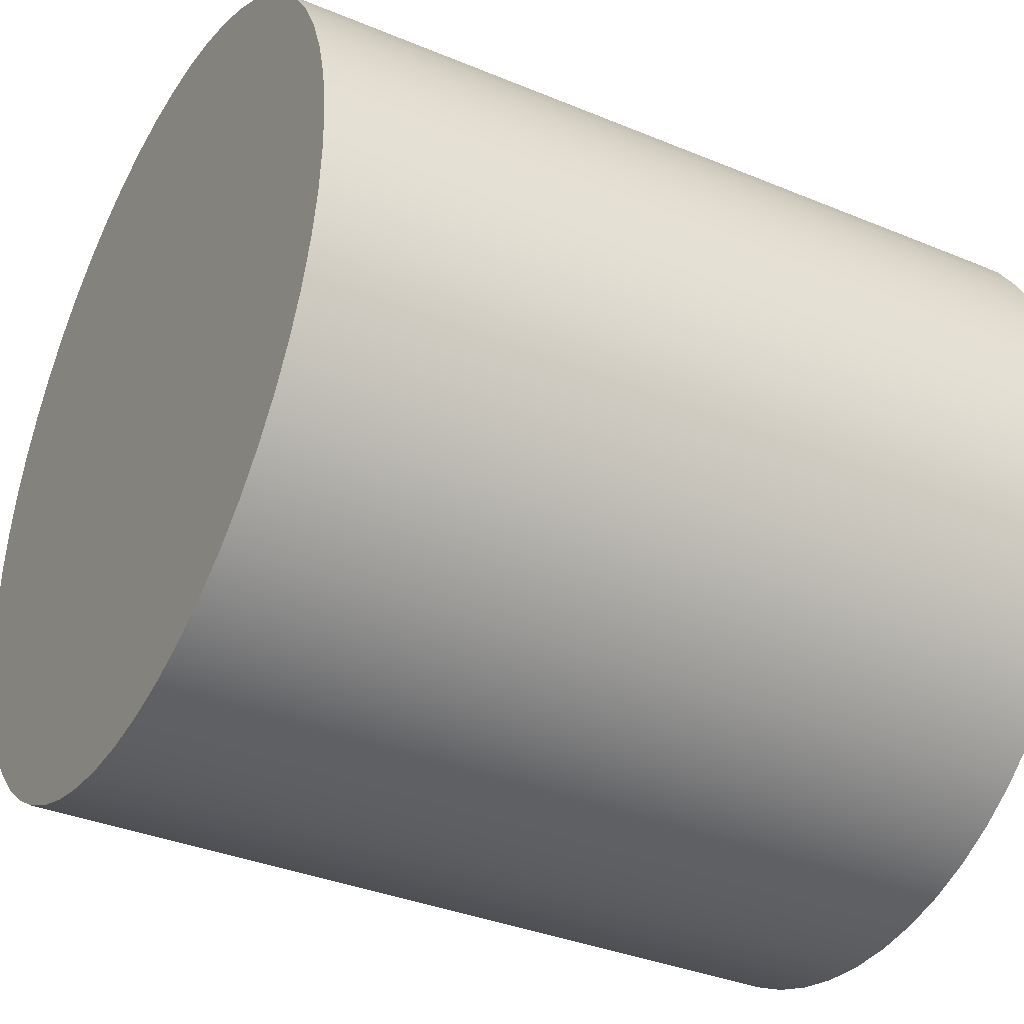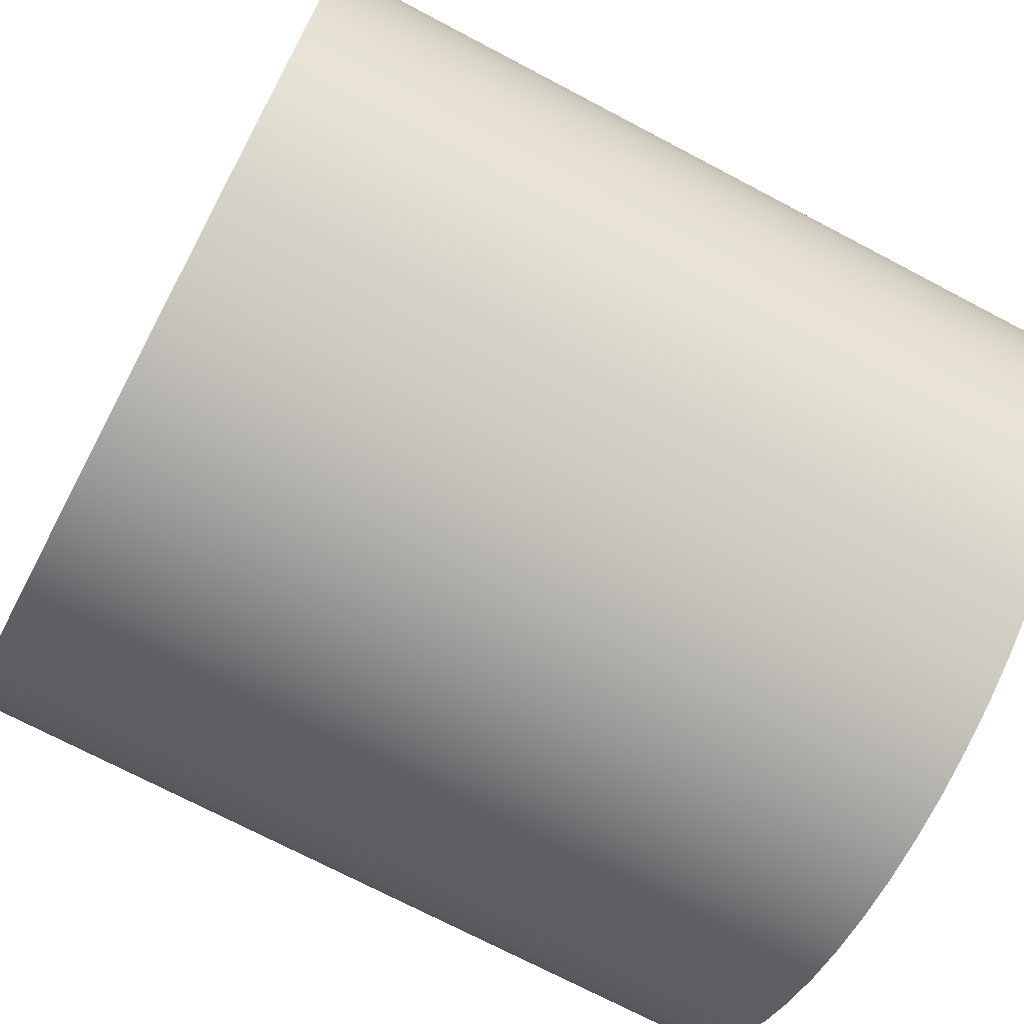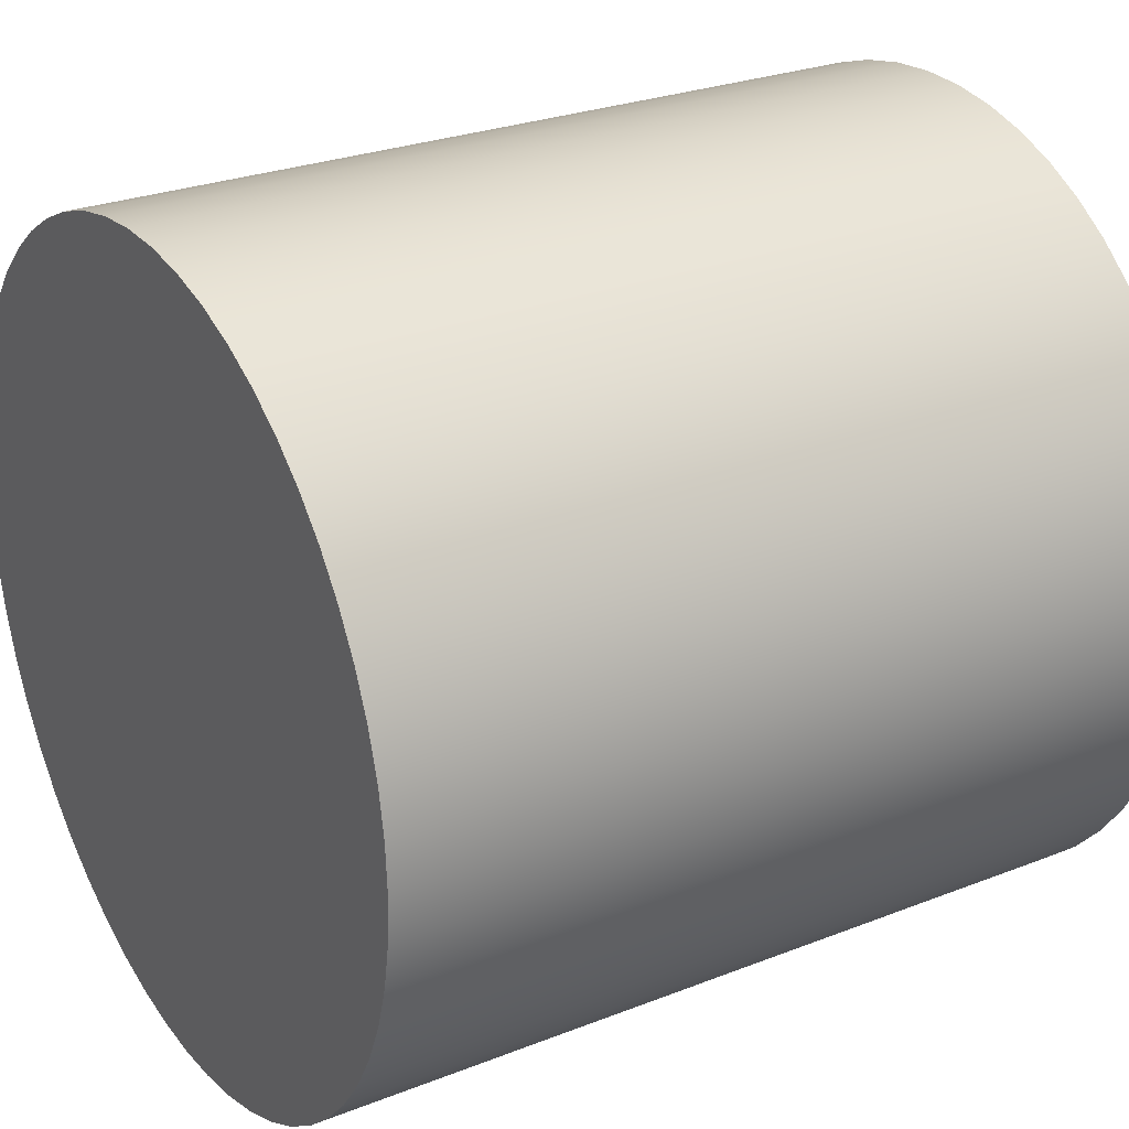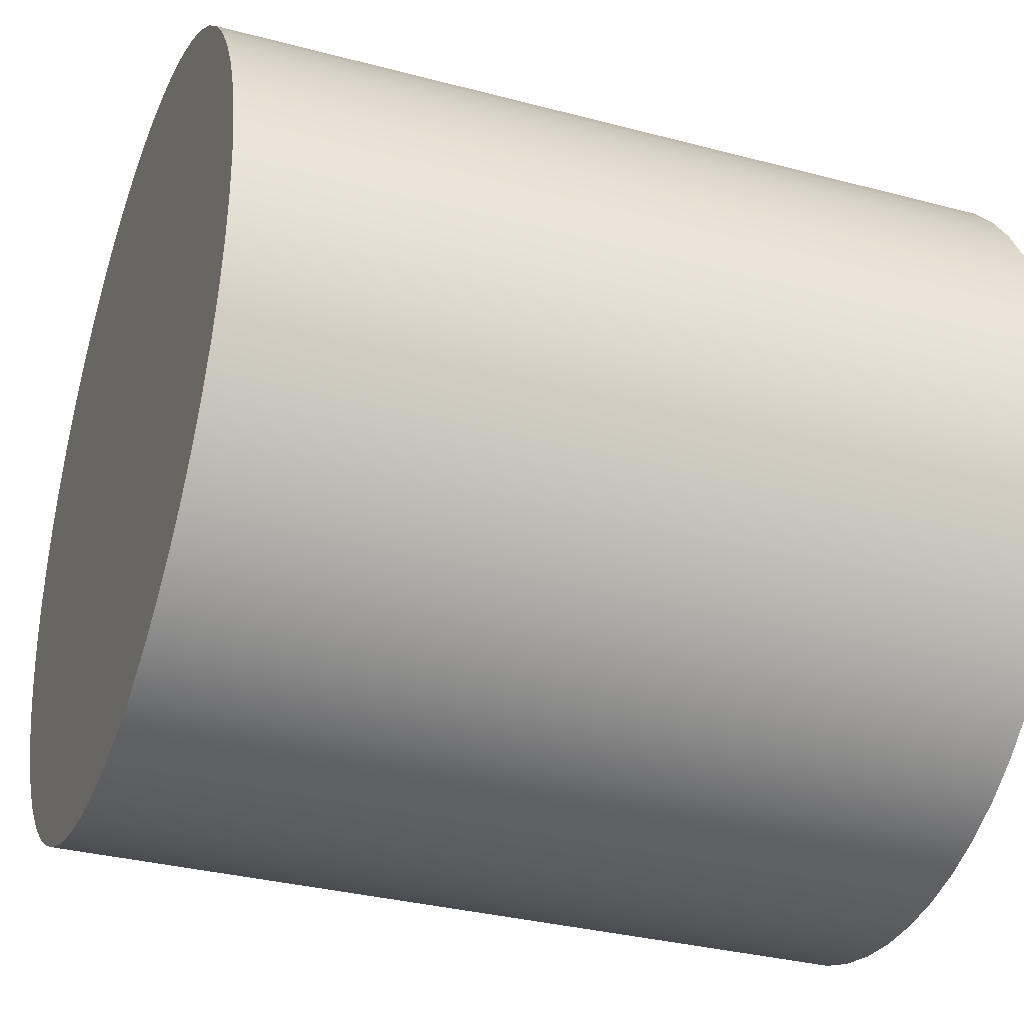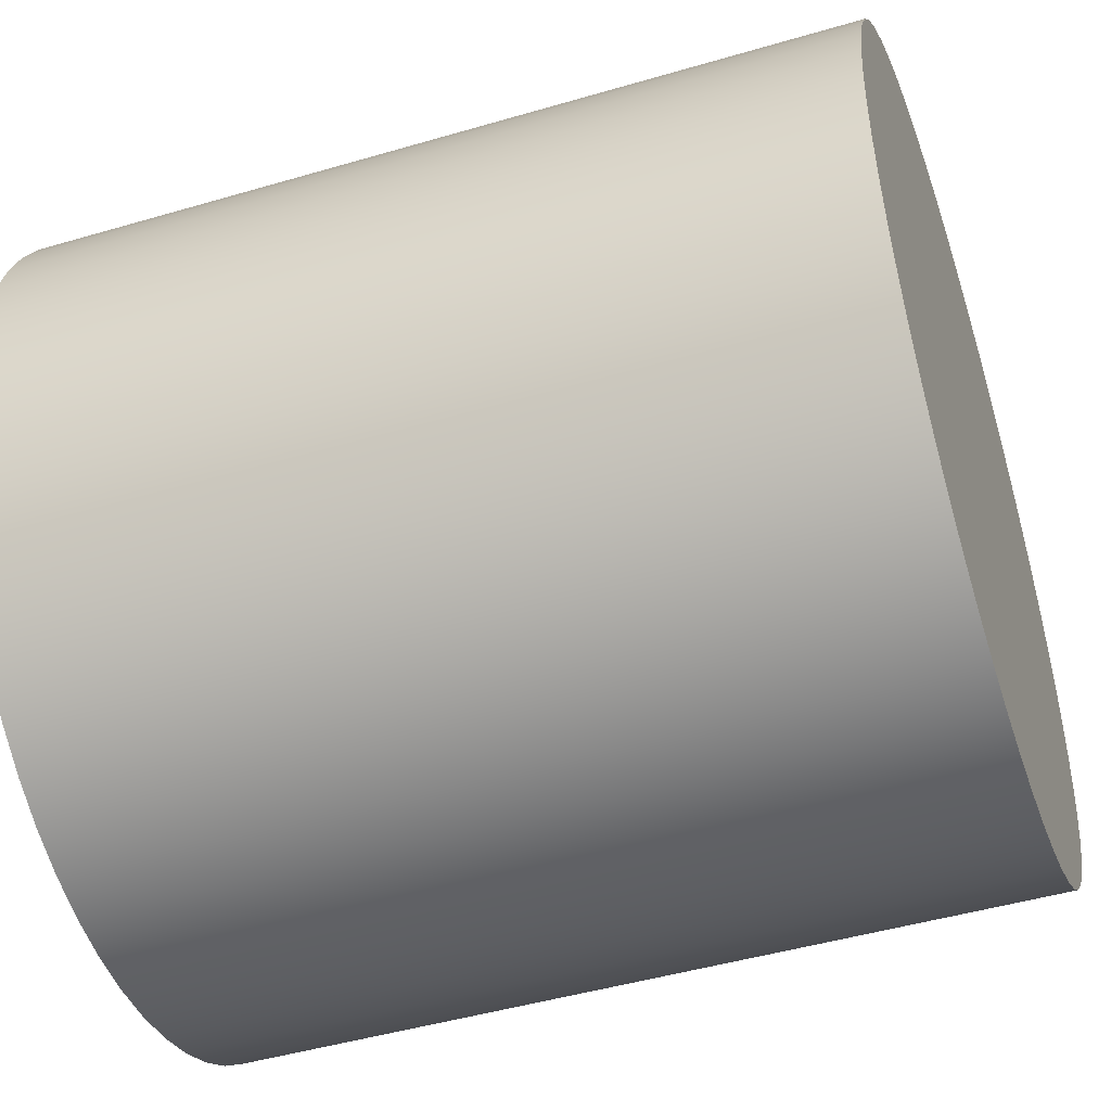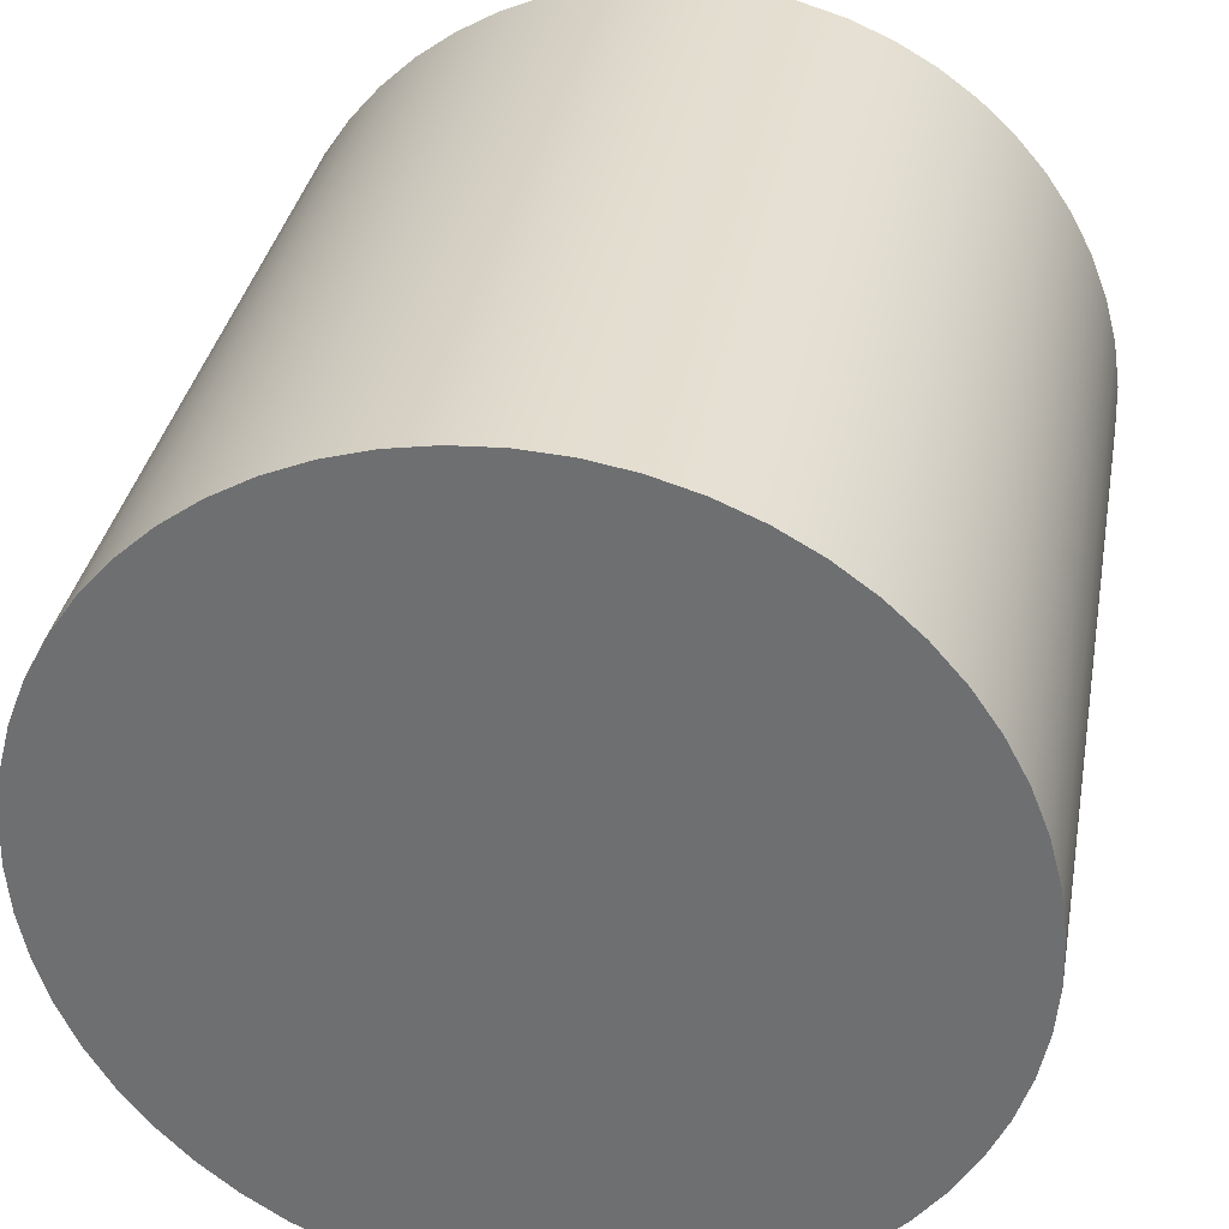
<metadata>
{"format":"obj","ext":"obj","renderer":"f3d","projection":"perspective","resolution":1024,"background":"white","views":[{"elev":-35.7,"azim":-28.7,"up":"+Z"},{"elev":-72.2,"azim":152.2,"up":"+Y"},{"elev":26.8,"azim":-31.5,"up":"+Y"},{"elev":-33.1,"azim":-20.1,"up":"+Z"},{"elev":-46.7,"azim":18.5,"up":"+Y"},{"elev":34.0,"azim":-79.9,"up":"+Z"}]}
</metadata>
<code>
v 0.8731 5.588 -2.73
v 0.8731 5.624 -2.733
v 0.8731 5.66 -2.739
v 0.8731 5.695 -2.749
v 0.8731 5.728 -2.763
v 0.8731 5.76 -2.781
v 0.8731 5.789 -2.802
v 0.8731 5.816 -2.827
v 0.8731 5.839 -2.854
v 0.8731 5.86 -2.884
v 0.8731 5.877 -2.916
v 0.8731 5.89 -2.95
v 0.8731 5.899 -2.985
v 0.8731 5.904 -3.021
v 0.8731 5.905 -3.057
v 0.8731 5.902 -3.093
v 0.8731 5.895 -3.129
v 0.8731 5.884 -3.163
v 0.8731 5.869 -3.196
v 0.8731 5.85 -3.227
v 0.8731 5.828 -3.256
v 0.8731 5.803 -3.282
v 0.8731 5.775 -3.305
v 0.8731 5.744 -3.324
v 0.8731 5.712 -3.34
v 0.8731 5.677 -3.353
v 0.8731 5.642 -3.361
v 0.8731 5.606 -3.365
v 0.8731 5.57 -3.365
v 0.8731 5.534 -3.361
v 0.8731 5.499 -3.353
v 0.8731 5.464 -3.34
v 0.8731 5.432 -3.324
v 0.8731 5.401 -3.305
v 0.8731 5.373 -3.282
v 0.8731 5.348 -3.256
v 0.8731 5.326 -3.227
v 0.8731 5.307 -3.196
v 0.8731 5.292 -3.163
v 0.8731 5.281 -3.129
v 0.8731 5.274 -3.093
v 0.8731 5.271 -3.057
v 0.8731 5.272 -3.021
v 0.8731 5.277 -2.985
v 0.8731 5.286 -2.95
v 0.8731 5.299 -2.916
v 0.8731 5.316 -2.884
v 0.8731 5.337 -2.854
v 0.8731 5.36 -2.827
v 0.8731 5.387 -2.802
v 0.8731 5.416 -2.781
v 0.8731 5.448 -2.763
v 0.8731 5.481 -2.749
v 0.8731 5.516 -2.739
v 0.8731 5.552 -2.733
v 0.2381 5.588 -2.73
v 0.2381 5.552 -2.733
v 0.2381 5.516 -2.739
v 0.2381 5.481 -2.749
v 0.2381 5.448 -2.763
v 0.2381 5.416 -2.781
v 0.2381 5.387 -2.802
v 0.2381 5.36 -2.827
v 0.2381 5.337 -2.854
v 0.2381 5.316 -2.884
v 0.2381 5.299 -2.916
v 0.2381 5.286 -2.95
v 0.2381 5.277 -2.985
v 0.2381 5.272 -3.021
v 0.2381 5.271 -3.057
v 0.2381 5.274 -3.093
v 0.2381 5.281 -3.129
v 0.2381 5.292 -3.163
v 0.2381 5.307 -3.196
v 0.2381 5.326 -3.227
v 0.2381 5.348 -3.256
v 0.2381 5.373 -3.282
v 0.2381 5.401 -3.305
v 0.2381 5.432 -3.324
v 0.2381 5.464 -3.34
v 0.2381 5.499 -3.353
v 0.2381 5.534 -3.361
v 0.2381 5.57 -3.365
v 0.2381 5.606 -3.365
v 0.2381 5.642 -3.361
v 0.2381 5.677 -3.353
v 0.2381 5.712 -3.34
v 0.2381 5.744 -3.324
v 0.2381 5.775 -3.305
v 0.2381 5.803 -3.282
v 0.2381 5.828 -3.256
v 0.2381 5.85 -3.227
v 0.2381 5.869 -3.196
v 0.2381 5.884 -3.163
v 0.2381 5.895 -3.129
v 0.2381 5.902 -3.093
v 0.2381 5.905 -3.057
v 0.2381 5.904 -3.021
v 0.2381 5.899 -2.985
v 0.2381 5.89 -2.95
v 0.2381 5.877 -2.916
v 0.2381 5.86 -2.884
v 0.2381 5.839 -2.854
v 0.2381 5.816 -2.827
v 0.2381 5.789 -2.802
v 0.2381 5.76 -2.781
v 0.2381 5.728 -2.763
v 0.2381 5.695 -2.749
v 0.2381 5.66 -2.739
v 0.2381 5.624 -2.733
v 0.2381 5.588 -2.73
v 0.8731 5.588 -2.73
v 0.2381 5.588 -2.73
v 0.2381 5.624 -2.733
v 0.2381 5.66 -2.739
v 0.2381 5.695 -2.749
v 0.2381 5.728 -2.763
v 0.2381 5.76 -2.781
v 0.2381 5.789 -2.802
v 0.2381 5.816 -2.827
v 0.2381 5.839 -2.854
v 0.2381 5.86 -2.884
v 0.2381 5.877 -2.916
v 0.2381 5.89 -2.95
v 0.2381 5.899 -2.985
v 0.2381 5.904 -3.021
v 0.2381 5.905 -3.057
v 0.2381 5.902 -3.093
v 0.2381 5.895 -3.129
v 0.2381 5.884 -3.163
v 0.2381 5.869 -3.196
v 0.2381 5.85 -3.227
v 0.2381 5.828 -3.256
v 0.2381 5.803 -3.282
v 0.2381 5.775 -3.305
v 0.2381 5.744 -3.324
v 0.2381 5.712 -3.34
v 0.2381 5.677 -3.353
v 0.2381 5.642 -3.361
v 0.2381 5.606 -3.365
v 0.2381 5.57 -3.365
v 0.2381 5.534 -3.361
v 0.2381 5.499 -3.353
v 0.2381 5.464 -3.34
v 0.2381 5.432 -3.324
v 0.2381 5.401 -3.305
v 0.2381 5.373 -3.282
v 0.2381 5.348 -3.256
v 0.2381 5.326 -3.227
v 0.2381 5.307 -3.196
v 0.2381 5.292 -3.163
v 0.2381 5.281 -3.129
v 0.2381 5.274 -3.093
v 0.2381 5.271 -3.057
v 0.2381 5.272 -3.021
v 0.2381 5.277 -2.985
v 0.2381 5.286 -2.95
v 0.2381 5.299 -2.916
v 0.2381 5.316 -2.884
v 0.2381 5.337 -2.854
v 0.2381 5.36 -2.827
v 0.2381 5.387 -2.802
v 0.2381 5.416 -2.781
v 0.2381 5.448 -2.763
v 0.2381 5.481 -2.749
v 0.2381 5.516 -2.739
v 0.2381 5.552 -2.733
v 0.8731 5.588 -2.73
v 0.8731 5.552 -2.733
v 0.8731 5.516 -2.739
v 0.8731 5.481 -2.749
v 0.8731 5.448 -2.763
v 0.8731 5.416 -2.781
v 0.8731 5.387 -2.802
v 0.8731 5.36 -2.827
v 0.8731 5.337 -2.854
v 0.8731 5.316 -2.884
v 0.8731 5.299 -2.916
v 0.8731 5.286 -2.95
v 0.8731 5.277 -2.985
v 0.8731 5.272 -3.021
v 0.8731 5.271 -3.057
v 0.8731 5.274 -3.093
v 0.8731 5.281 -3.129
v 0.8731 5.292 -3.163
v 0.8731 5.307 -3.196
v 0.8731 5.326 -3.227
v 0.8731 5.348 -3.256
v 0.8731 5.373 -3.282
v 0.8731 5.401 -3.305
v 0.8731 5.432 -3.324
v 0.8731 5.464 -3.34
v 0.8731 5.499 -3.353
v 0.8731 5.534 -3.361
v 0.8731 5.57 -3.365
v 0.8731 5.606 -3.365
v 0.8731 5.642 -3.361
v 0.8731 5.677 -3.353
v 0.8731 5.712 -3.34
v 0.8731 5.744 -3.324
v 0.8731 5.775 -3.305
v 0.8731 5.803 -3.282
v 0.8731 5.828 -3.256
v 0.8731 5.85 -3.227
v 0.8731 5.869 -3.196
v 0.8731 5.884 -3.163
v 0.8731 5.895 -3.129
v 0.8731 5.902 -3.093
v 0.8731 5.905 -3.057
v 0.8731 5.904 -3.021
v 0.8731 5.899 -2.985
v 0.8731 5.89 -2.95
v 0.8731 5.877 -2.916
v 0.8731 5.86 -2.884
v 0.8731 5.839 -2.854
v 0.8731 5.816 -2.827
v 0.8731 5.789 -2.802
v 0.8731 5.76 -2.781
v 0.8731 5.728 -2.763
v 0.8731 5.695 -2.749
v 0.8731 5.66 -2.739
v 0.8731 5.624 -2.733
f 2 110 1
f 1 110 111
f 112 56 55
f 55 56 57
f 55 57 58
f 2 3 110
f 110 3 109
f 109 3 4
f 109 4 108
f 108 4 5
f 108 5 107
f 107 5 6
f 107 6 106
f 106 6 7
f 106 7 105
f 105 7 8
f 105 8 104
f 104 8 9
f 104 9 103
f 103 9 10
f 103 10 102
f 102 10 11
f 102 11 101
f 101 11 12
f 101 12 100
f 100 12 13
f 100 13 99
f 99 13 14
f 99 14 98
f 98 14 15
f 98 15 97
f 97 15 16
f 97 16 96
f 96 16 17
f 96 17 95
f 95 17 18
f 95 18 94
f 94 18 19
f 94 19 93
f 93 19 20
f 93 20 92
f 92 20 21
f 92 21 91
f 91 21 22
f 91 22 90
f 90 22 23
f 90 23 89
f 89 23 24
f 89 24 88
f 88 24 25
f 88 25 87
f 87 25 26
f 87 26 86
f 86 26 27
f 86 27 85
f 85 27 28
f 85 28 84
f 84 28 29
f 84 29 83
f 83 29 30
f 83 30 82
f 82 30 31
f 82 31 81
f 81 31 32
f 81 32 80
f 80 32 33
f 80 33 79
f 79 33 34
f 79 34 78
f 78 34 35
f 78 35 77
f 77 35 36
f 77 36 76
f 76 36 37
f 76 37 75
f 75 37 38
f 75 38 74
f 74 38 39
f 74 39 73
f 73 39 40
f 73 40 72
f 72 40 41
f 72 41 71
f 71 41 42
f 71 42 70
f 70 42 43
f 70 43 69
f 69 43 44
f 69 44 68
f 68 44 45
f 68 45 67
f 67 45 46
f 67 46 66
f 66 46 47
f 66 47 65
f 65 47 48
f 65 48 64
f 64 48 49
f 64 49 63
f 63 49 50
f 63 50 62
f 62 50 51
f 62 51 61
f 61 51 52
f 61 52 60
f 60 52 53
f 60 53 59
f 59 53 54
f 59 54 58
f 58 54 55
f 114 140 113
f 113 140 141
f 113 141 167
f 167 141 142
f 167 142 166
f 166 142 143
f 166 143 165
f 165 143 144
f 165 144 164
f 164 144 145
f 164 145 163
f 163 145 146
f 163 146 162
f 162 146 147
f 162 147 161
f 161 147 148
f 161 148 160
f 160 148 149
f 160 149 159
f 159 149 150
f 159 150 158
f 158 150 151
f 158 151 157
f 157 151 152
f 157 152 156
f 156 152 153
f 156 153 155
f 155 153 154
f 140 114 139
f 139 114 115
f 139 115 138
f 138 115 116
f 138 116 137
f 137 116 117
f 137 117 136
f 136 117 118
f 136 118 135
f 135 118 119
f 135 119 134
f 134 119 120
f 134 120 133
f 133 120 121
f 133 121 132
f 132 121 122
f 132 122 131
f 131 122 123
f 131 123 130
f 130 123 124
f 130 124 129
f 129 124 125
f 129 125 128
f 128 125 126
f 128 126 127
f 169 195 168
f 168 195 196
f 168 196 222
f 222 196 197
f 222 197 221
f 221 197 198
f 221 198 220
f 220 198 199
f 220 199 219
f 219 199 200
f 219 200 218
f 218 200 201
f 218 201 217
f 217 201 202
f 217 202 216
f 216 202 203
f 216 203 215
f 215 203 204
f 215 204 214
f 214 204 205
f 214 205 213
f 213 205 206
f 213 206 212
f 212 206 207
f 212 207 211
f 211 207 208
f 211 208 210
f 210 208 209
f 195 169 194
f 194 169 170
f 194 170 193
f 193 170 171
f 193 171 192
f 192 171 172
f 192 172 191
f 191 172 173
f 191 173 190
f 190 173 174
f 190 174 189
f 189 174 175
f 189 175 188
f 188 175 176
f 188 176 187
f 187 176 177
f 187 177 186
f 186 177 178
f 186 178 185
f 185 178 179
f 185 179 184
f 184 179 180
f 184 180 183
f 183 180 181
f 183 181 182

</code>
